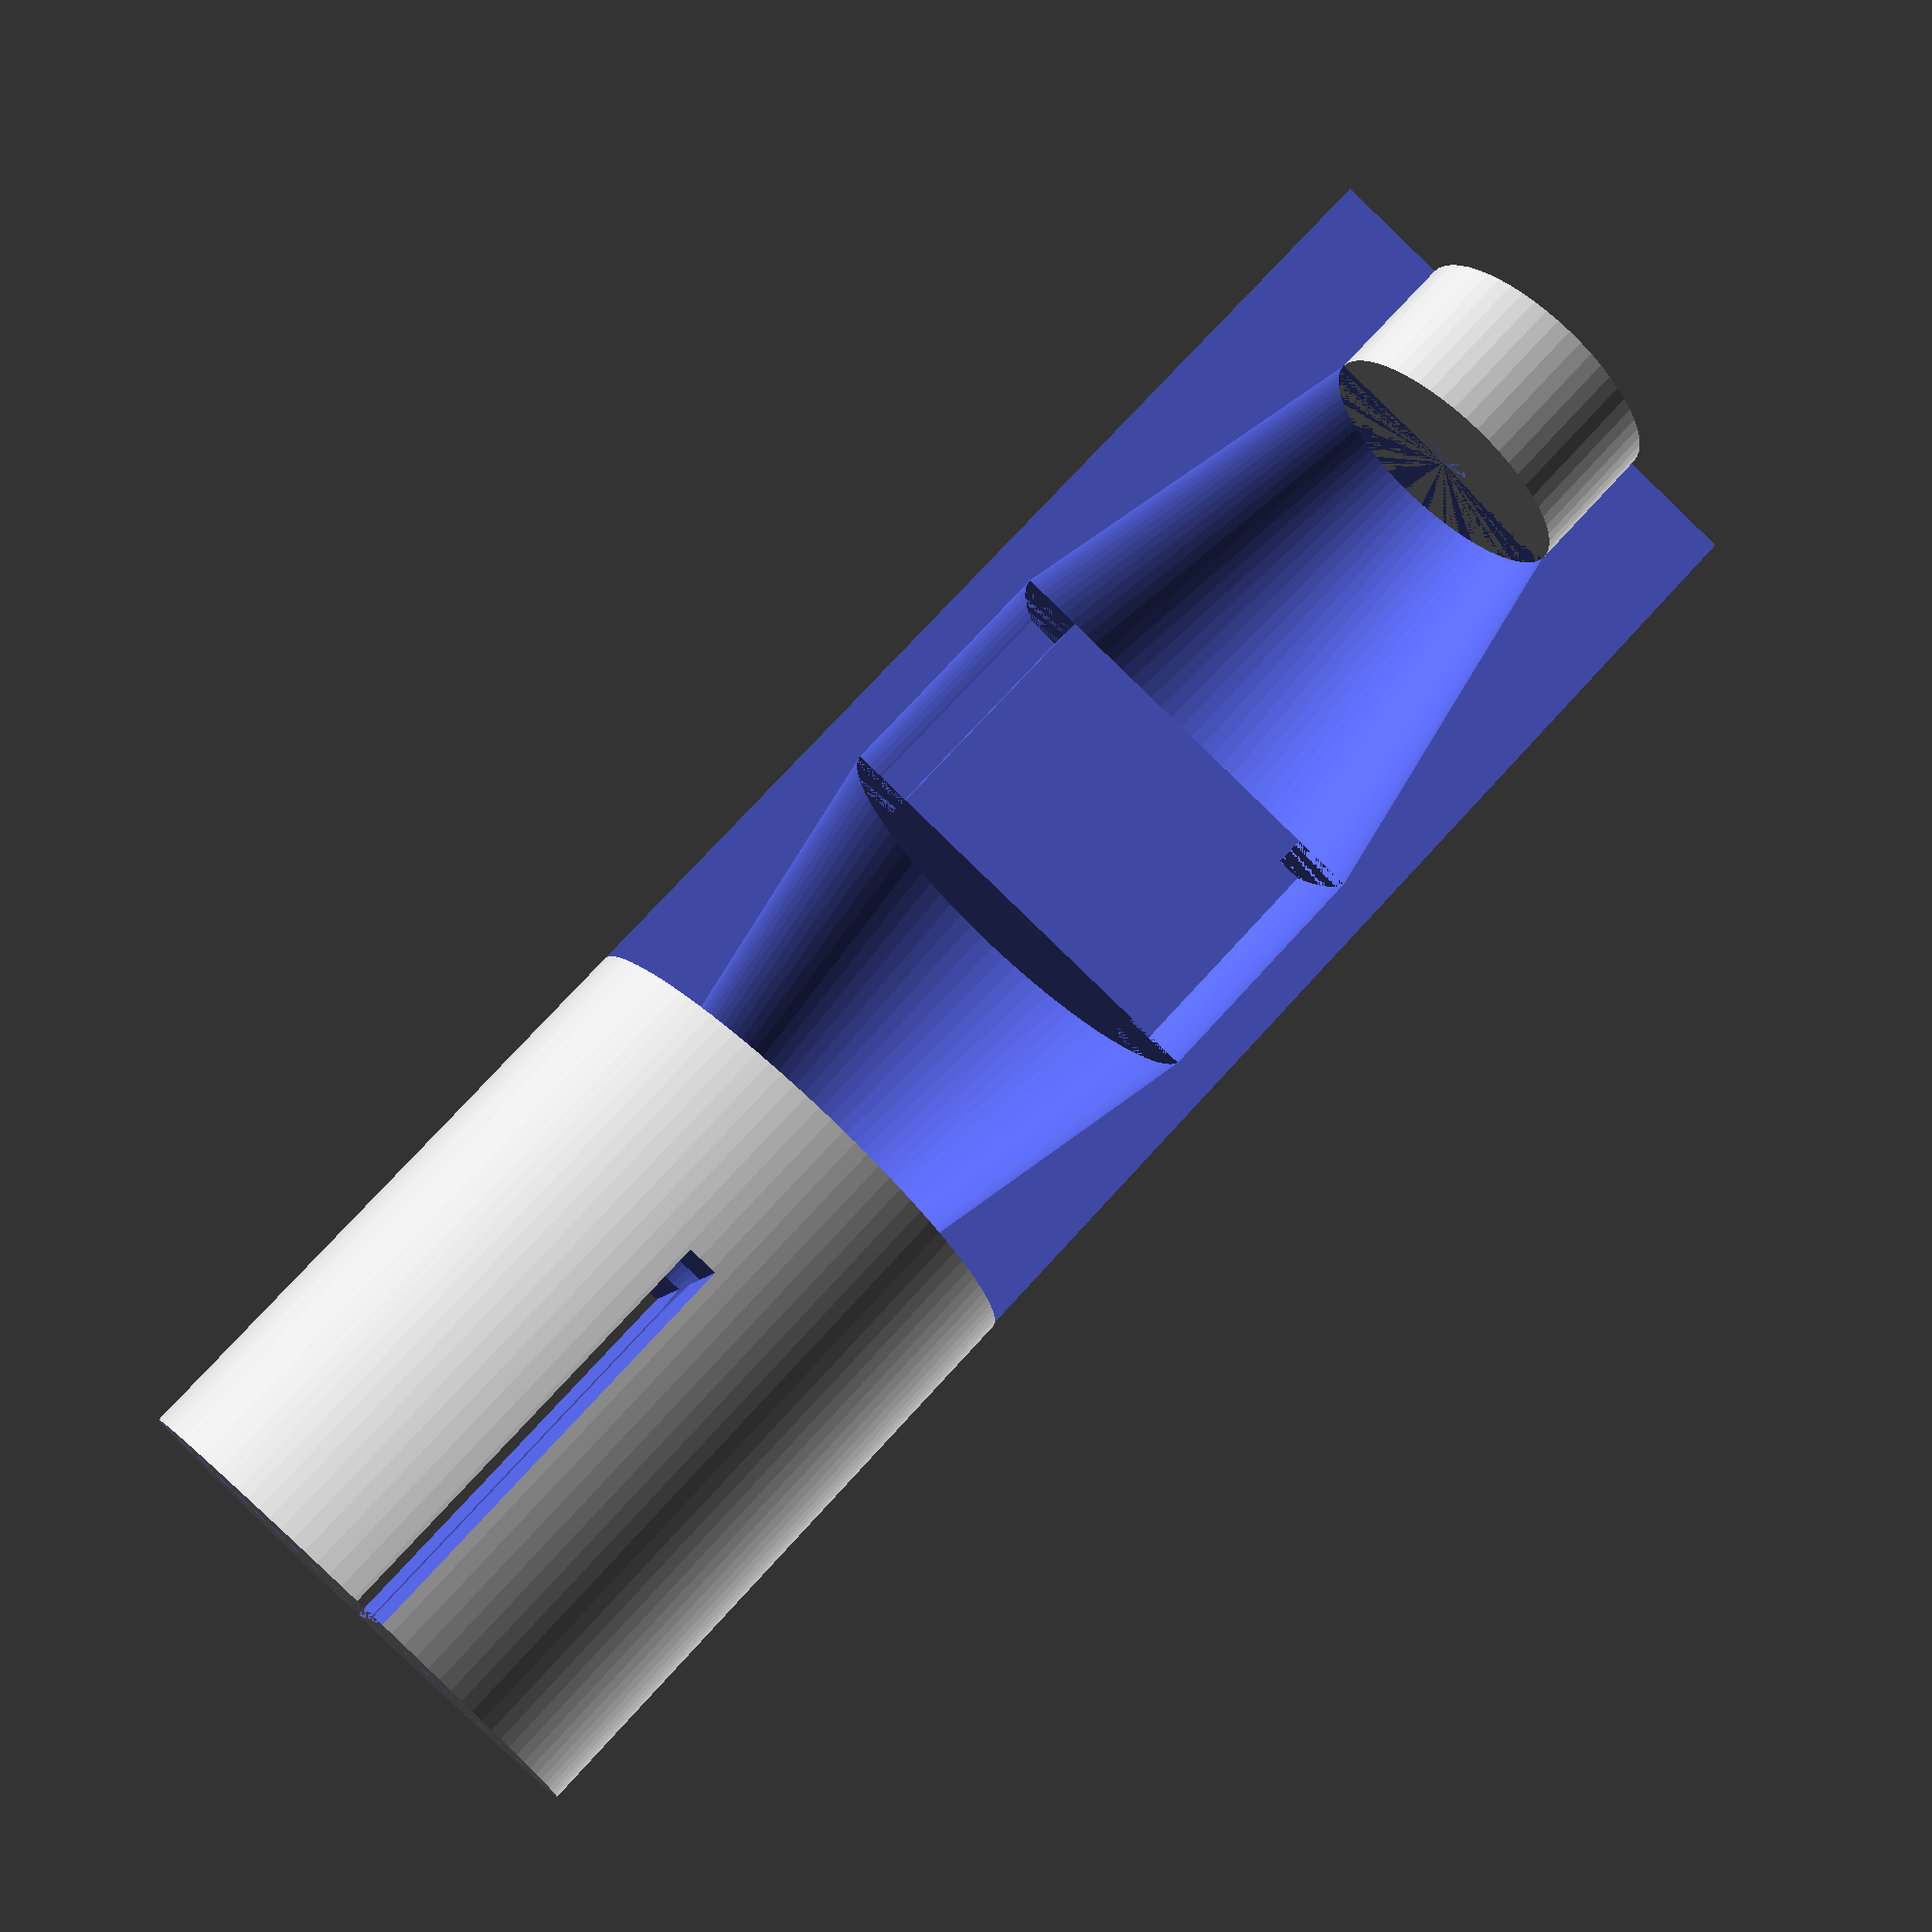
<openscad>
$fs = 0.5;
$fa = 0.5;
off = 0.2; //printer offset

//hull Parameter
smallerInnerDiameter = 16.9;
widerInnerDiameter = 19;
smallPartLength = 14;
longPartLength = 44;
totalLength = 61;
outerDiameter = 22;
wallThickness = 1;

//earProtectorParameter
earMaxDiameter = 14;
earLengthWide = 12.5;
earMidDiameter = 9;
earLengthSmall = 5.5;

spaceToFirst = 31;
spaceToSecond = 8;

earLapLength = 8;
earLapMaxWidth = 7;
earLapThickness = 2;

//sennerBox();
difference(){
earPieceHolder();
translate([0,0,spaceToFirst])rotate([0,180,0])earProtector();
translate([0,0,spaceToFirst+spaceToSecond])earProtector();
}

module sennerBox(){
    color("grey",0.5)
    difference(){
cylinder(d= outerDiameter, h=totalLength);

translate([0,0,wallThickness])cylinder(d= smallerInnerDiameter, h=smallPartLength+1);

translate([0,0,smallPartLength+wallThickness])cylinder(d=widerInnerDiameter, h=longPartLength);
    
    translate([-50,0,-2])cube([100,100,100]);
}
}
module earPieceHolder(){
    difference(){
        translate([0,0,wallThickness]) cylinder(d= smallerInnerDiameter-off, h=smallPartLength+longPartLength-3);

intersection(){
        translate([-widerInnerDiameter/2,0,smallPartLength+wallThickness])cube([widerInnerDiameter,widerInnerDiameter/2,longPartLength]);
        
        translate([0,0,smallPartLength-5])cylinder(d1=0,d2=100,h=70);
}
translate([0,0,smallPartLength/2+wallThickness])cube([1,outerDiameter,smallPartLength],center=true);
rotate([0,0,90])translate([0,0,smallPartLength/2+wallThickness])cube([1,outerDiameter,smallPartLength],center=true);
translate([0,0,53])cylinder(d=2,h=longPartLength+ smallPartLength-spaceToFirst-spaceToSecond-earLengthWide-wallThickness-1);
}
}

module earProtector(){
    cylinder(d1=earMaxDiameter,d2=earMidDiameter,h=earLengthWide);
    translate([0,0,earLengthWide])cylinder(d1=earMidDiameter,d2=0,h=earLengthSmall);
    latch();
}

module latch(){
    intersection(){
translate([-earMaxDiameter/2,-earLapMaxWidth/2,-earLapLength])cube([earLapThickness,earLapMaxWidth,earLapLength]);
    translate([0,0,-earLapLength])cylinder(d=earMaxDiameter,h=earLapLength);
}
}


translate([0,0,wallThickness+longPartLength+smallPartLength-3-(longPartLength+ smallPartLength-spaceToFirst-spaceToSecond-earLengthWide-wallThickness-1)])difference(){
    cylinder(d=earMidDiameter,h=longPartLength+ smallPartLength-spaceToFirst-spaceToSecond-earLengthWide-wallThickness-1);
cylinder(d2=0,d1=earMidDiameter, h=longPartLength+ smallPartLength-spaceToFirst-spaceToSecond-earLengthWide-wallThickness-1);
    cylinder(d=2,h=longPartLength+ smallPartLength-spaceToFirst-spaceToSecond-earLengthWide-wallThickness-1);
}
</openscad>
<views>
elev=105.4 azim=167.1 roll=317.6 proj=p view=solid
</views>
